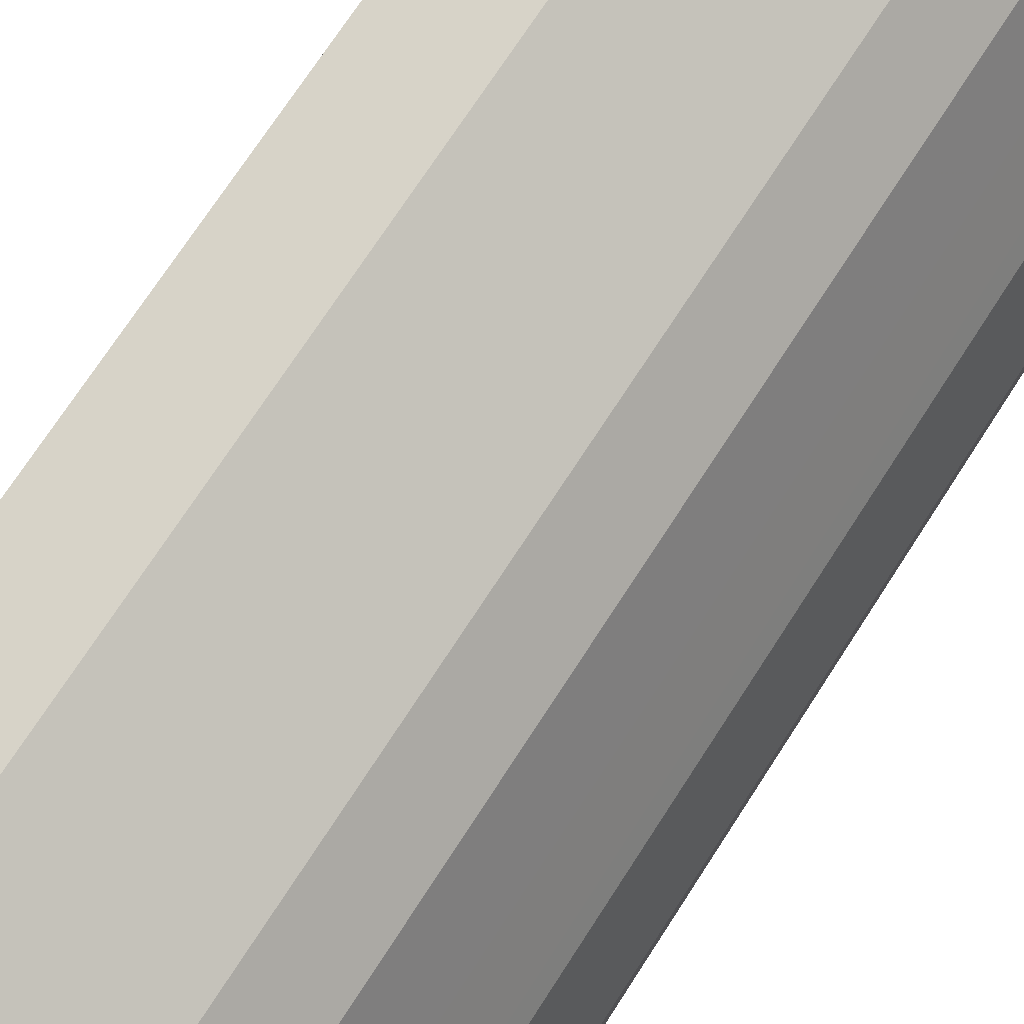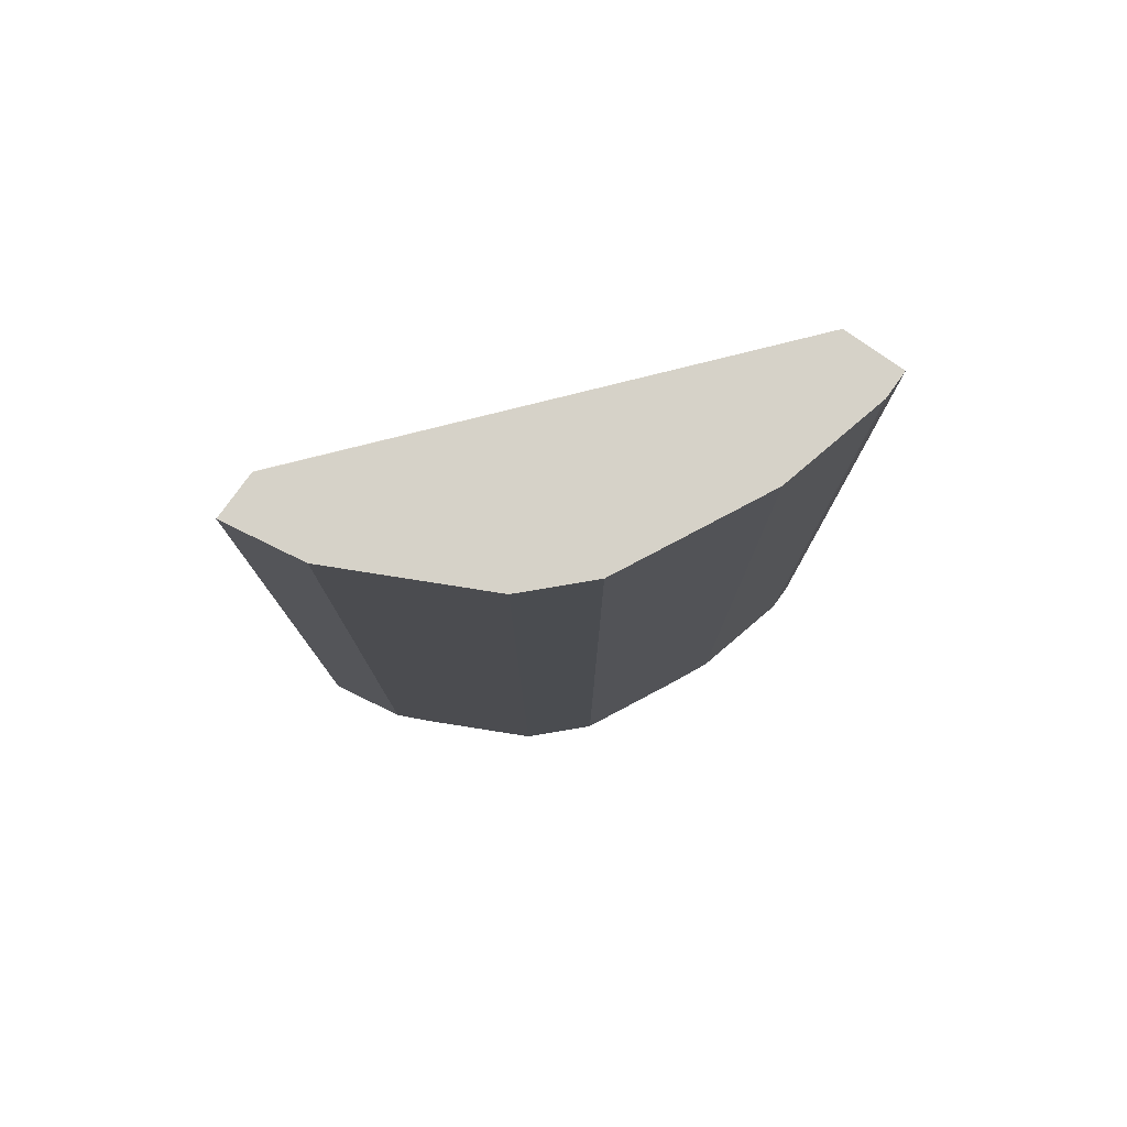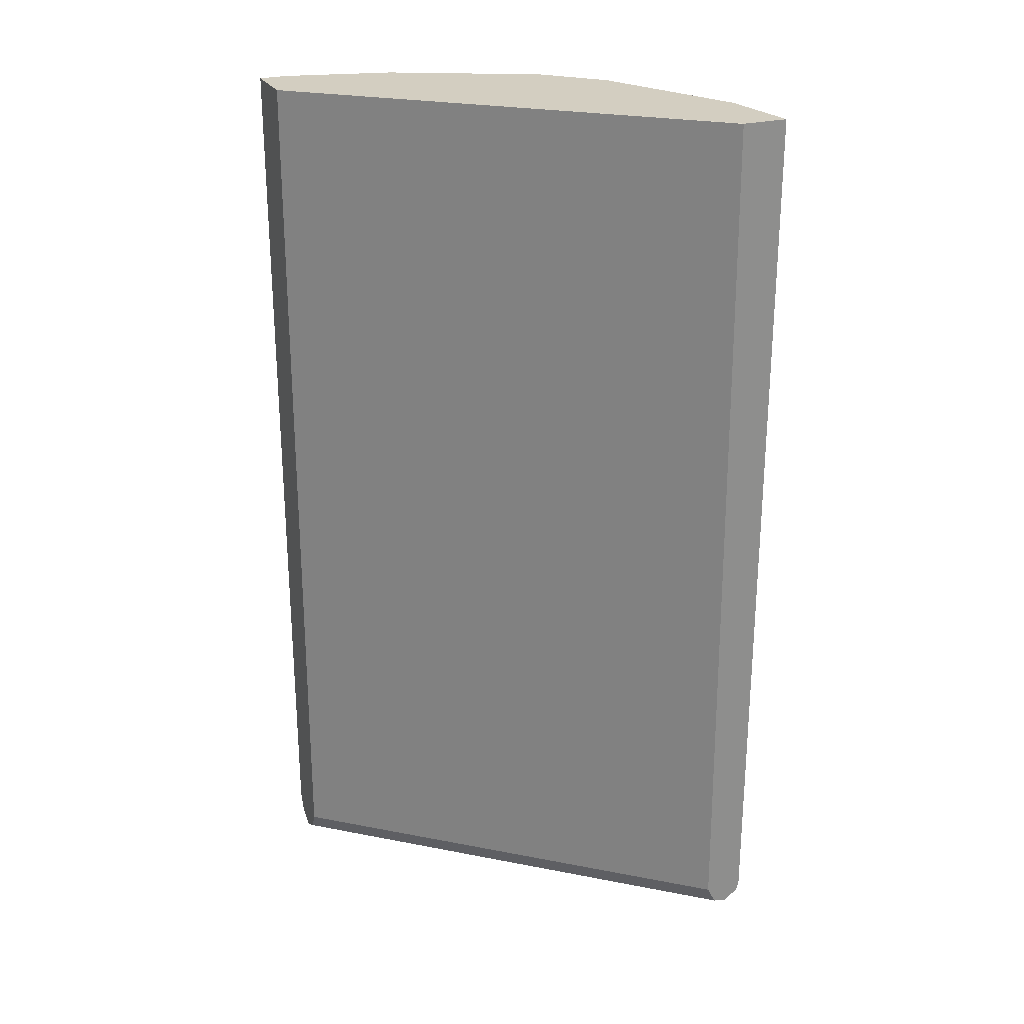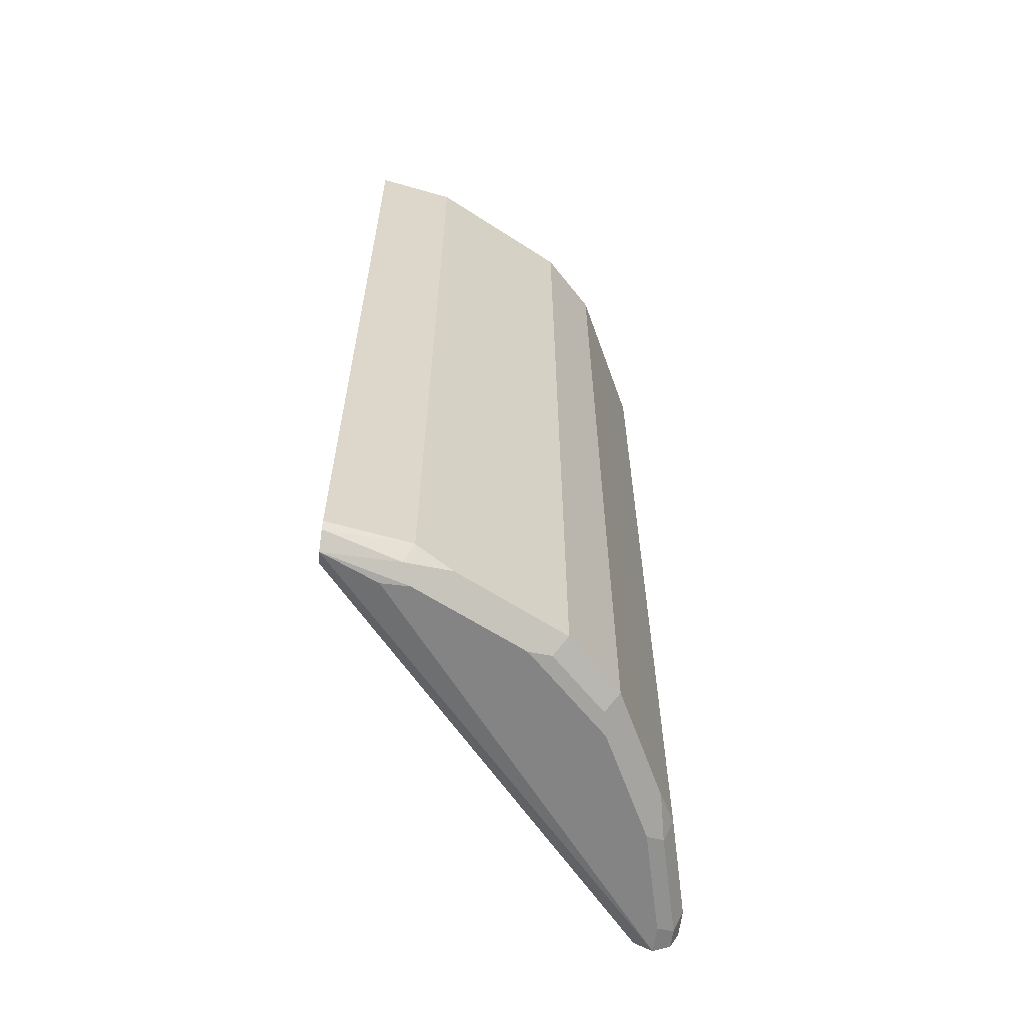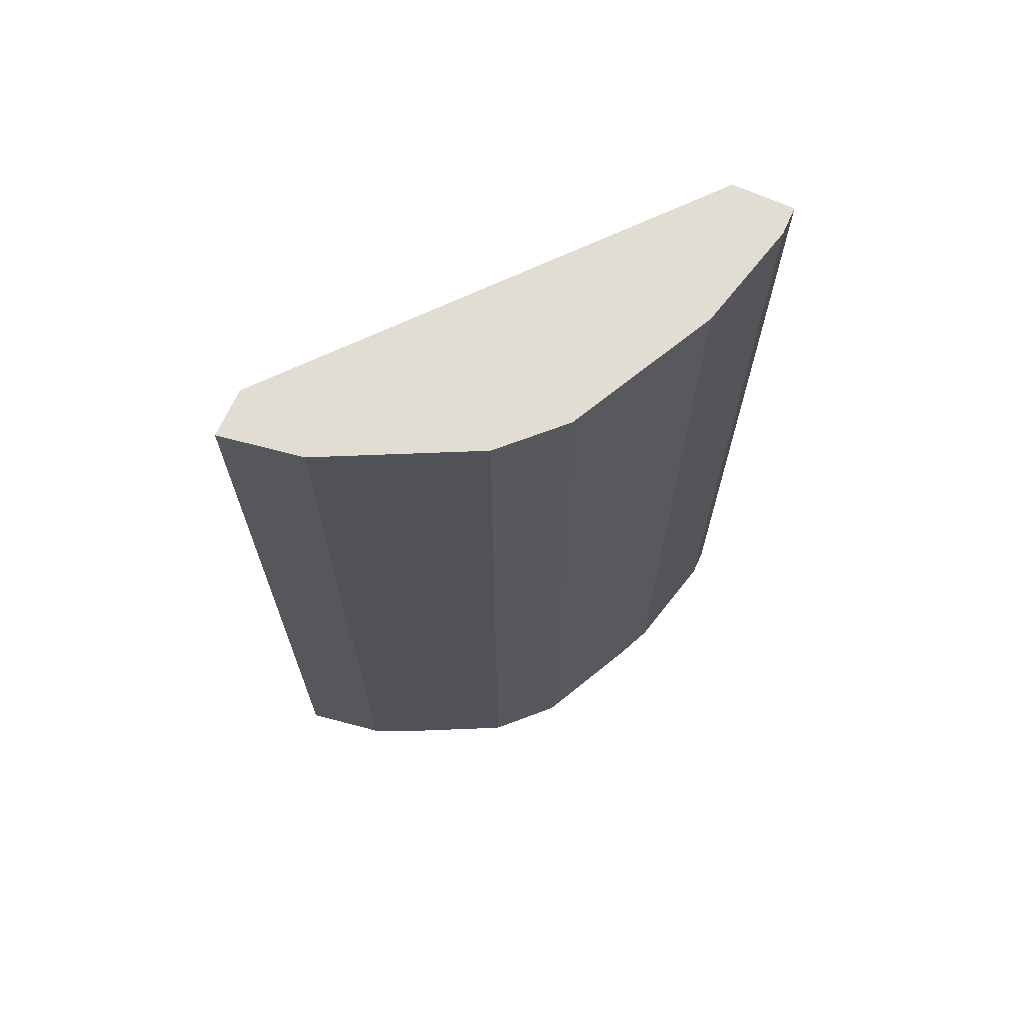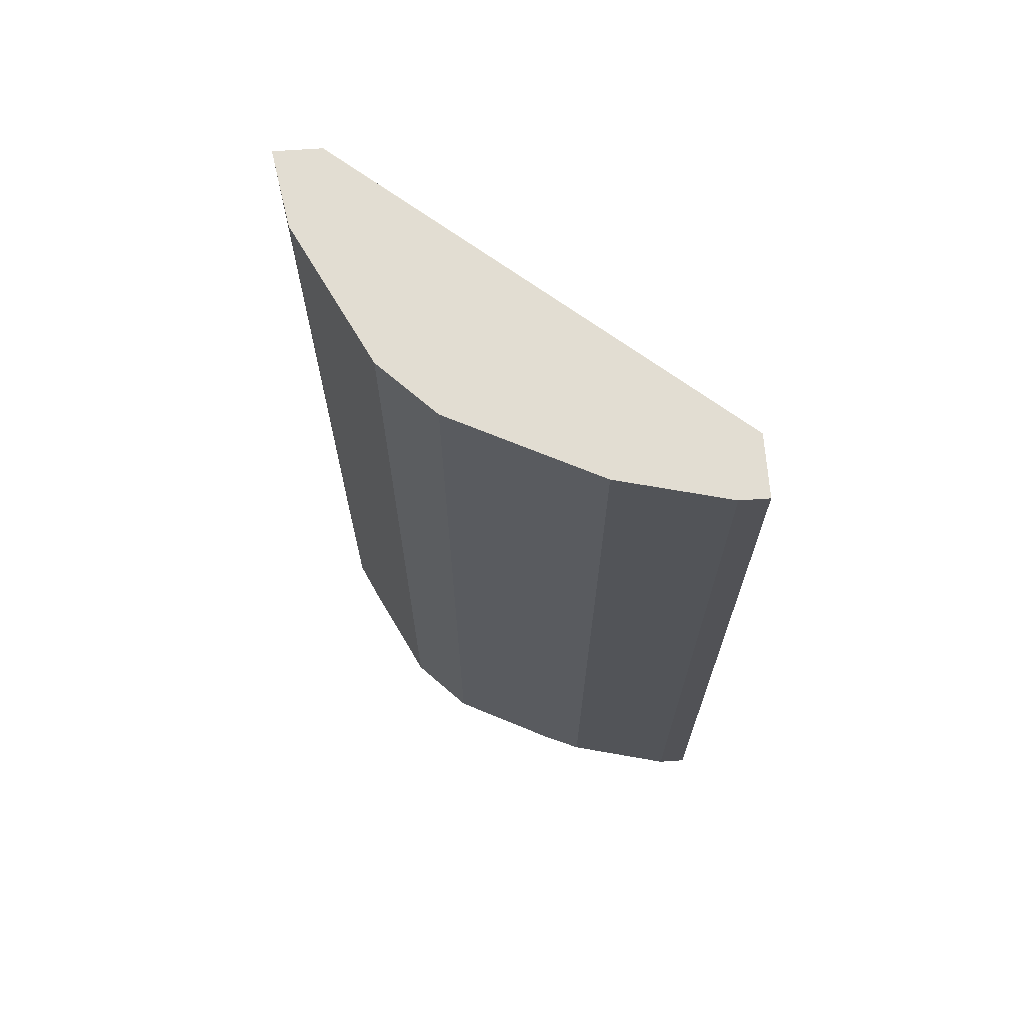
<metadata>
{"format":"obj","ext":"obj","renderer":"f3d","projection":"perspective","resolution":1024,"background":"white","views":[{"elev":72.4,"azim":-147.1,"up":"+Y"},{"elev":78.2,"azim":-144.5,"up":"+Z"},{"elev":25.3,"azim":66.9,"up":"+Z"},{"elev":-61.4,"azim":173.1,"up":"+Z"},{"elev":68.3,"azim":-155.7,"up":"+Z"},{"elev":68.2,"azim":-94.0,"up":"+Z"}]}
</metadata>
<code>
v -0.2778 -0.001021 -0.2321
v -0.04065 0.2778 -0.2322
v -0.04065 0.2785 -0.2321
v -0.3236 -0.001021 -0.2321
v -0.2832 -0.001021 -0.9102
v -0.04065 0.2831 -0.9101
v -0.04065 0.3134 -0.2321
v -0.3236 0.02025 -0.2321
v -0.3236 -0.001021 -0.9102
v -0.2899 -0.001021 -0.9237
v -0.04065 0.2898 -0.9237
v -0.04065 0.2832 -0.9103
v -0.1012 0.3034 -0.2321
v -0.04065 0.3134 -0.9104
v -0.3034 0.1011 -0.2321
v -0.3236 0.02025 -0.9102
v -0.3169 -0.001021 -0.9237
v -0.3027 -0.001021 -0.9301
v -0.3034 -0.001021 -0.9304
v -0.04065 0.2993 -0.9263
v -0.131 0.2885 -0.2321
v -0.1012 0.3034 -0.9102
v -0.04065 0.3114 -0.9182
v -0.2967 0.1146 -0.2321
v -0.3034 0.1011 -0.9102
v -0.2967 0.09439 -0.9237
v -0.3169 0.01351 -0.9237
v -0.3054 -0.001021 -0.9294
v -0.3034 0.02025 -0.9304
v -0.08093 0.2832 -0.9304
v -0.04065 0.3036 -0.9235
v -0.1012 0.2832 -0.9304
v -0.09442 0.2966 -0.9237
v -0.1629 0.2725 -0.2321
v -0.1281 0.2899 -0.9169
v -0.1821 0.2629 -0.9102
v -0.1113 0.2933 -0.9203
v -0.2764 0.1551 -0.2321
v -0.2967 0.1146 -0.9034
v -0.2899 0.1281 -0.9169
v -0.2933 0.1113 -0.9203
v -0.2764 0.1349 -0.9237
v -0.2832 0.1011 -0.9304
v -0.1821 0.2427 -0.9304
v -0.209 0.2495 -0.2321
v -0.209 0.2495 -0.9169
v -0.1753 0.2562 -0.9237
v -0.1921 0.2528 -0.9203
v -0.2523 0.2033 -0.2321
v -0.2764 0.1551 -0.9034
v -0.2832 0.1416 -0.9102
v -0.2495 0.209 -0.9169
v -0.2528 0.1921 -0.9203
v -0.2629 0.1416 -0.9304
v -0.2427 0.182 -0.9304
v -0.2393 0.1989 -0.927
v -0.2191 0.2191 -0.927
v -0.1989 0.2393 -0.927
v -0.2292 0.2292 -0.2321
v -0.2292 0.2292 -0.9169
v -0.2495 0.209 -0.2321
f 35 46 36
f 25 41 26
f 35 37 46
f 34 46 45
f 34 36 46
f 32 44 37
f 27 29 28
f 26 41 42
f 26 29 27
f 26 43 29
f 26 54 43
f 26 42 54
f 32 37 33
f 22 37 35
f 25 39 40
f 24 50 39
f 24 38 50
f 23 31 33
f 22 33 37
f 22 23 33
f 21 36 34
f 21 35 36
f 21 22 35
f 20 33 31
f 20 32 33
f 37 44 47
f 25 40 41
f 37 47 48
f 45 60 59
f 38 49 50
f 20 30 32
f 54 56 55
f 52 59 60
f 52 61 59
f 52 56 53
f 52 60 56
f 50 52 51
f 49 52 50
f 49 61 52
f 46 56 60
f 46 57 56
f 46 58 57
f 46 48 58
f 45 46 60
f 44 48 47
f 44 58 48
f 44 57 58
f 44 56 57
f 44 55 56
f 42 56 54
f 42 53 56
f 41 53 42
f 40 53 41
f 40 52 53
f 40 51 52
f 39 51 40
f 39 50 51
f 37 48 46
f 19 30 20
f 2 14 7
f 19 44 32
f 2 20 31
f 2 11 20
f 2 12 11
f 2 6 12
f 1 6 2
f 1 5 6
f 1 10 5
f 1 18 10
f 1 19 18
f 1 28 19
f 1 17 28
f 1 9 17
f 2 31 23
f 1 4 9
f 1 15 8
f 1 24 15
f 1 49 38
f 1 61 49
f 1 59 61
f 1 45 59
f 1 34 45
f 1 21 34
f 1 13 21
f 1 7 13
f 1 3 7
f 1 2 3
f 1 8 4
f 2 23 14
f 1 38 24
f 2 7 3
f 19 32 30
f 19 55 44
f 19 54 55
f 19 43 54
f 19 29 43
f 19 28 29
f 16 26 27
f 16 25 26
f 15 39 25
f 15 24 39
f 14 23 22
f 13 22 21
f 11 19 20
f 17 27 28
f 10 18 11
f 4 8 16
f 11 18 19
f 4 16 9
f 5 10 11
f 5 12 6
f 7 14 22
f 5 11 12
f 7 22 13
f 8 15 25
f 8 25 16
f 9 16 27
f 9 27 17

</code>
